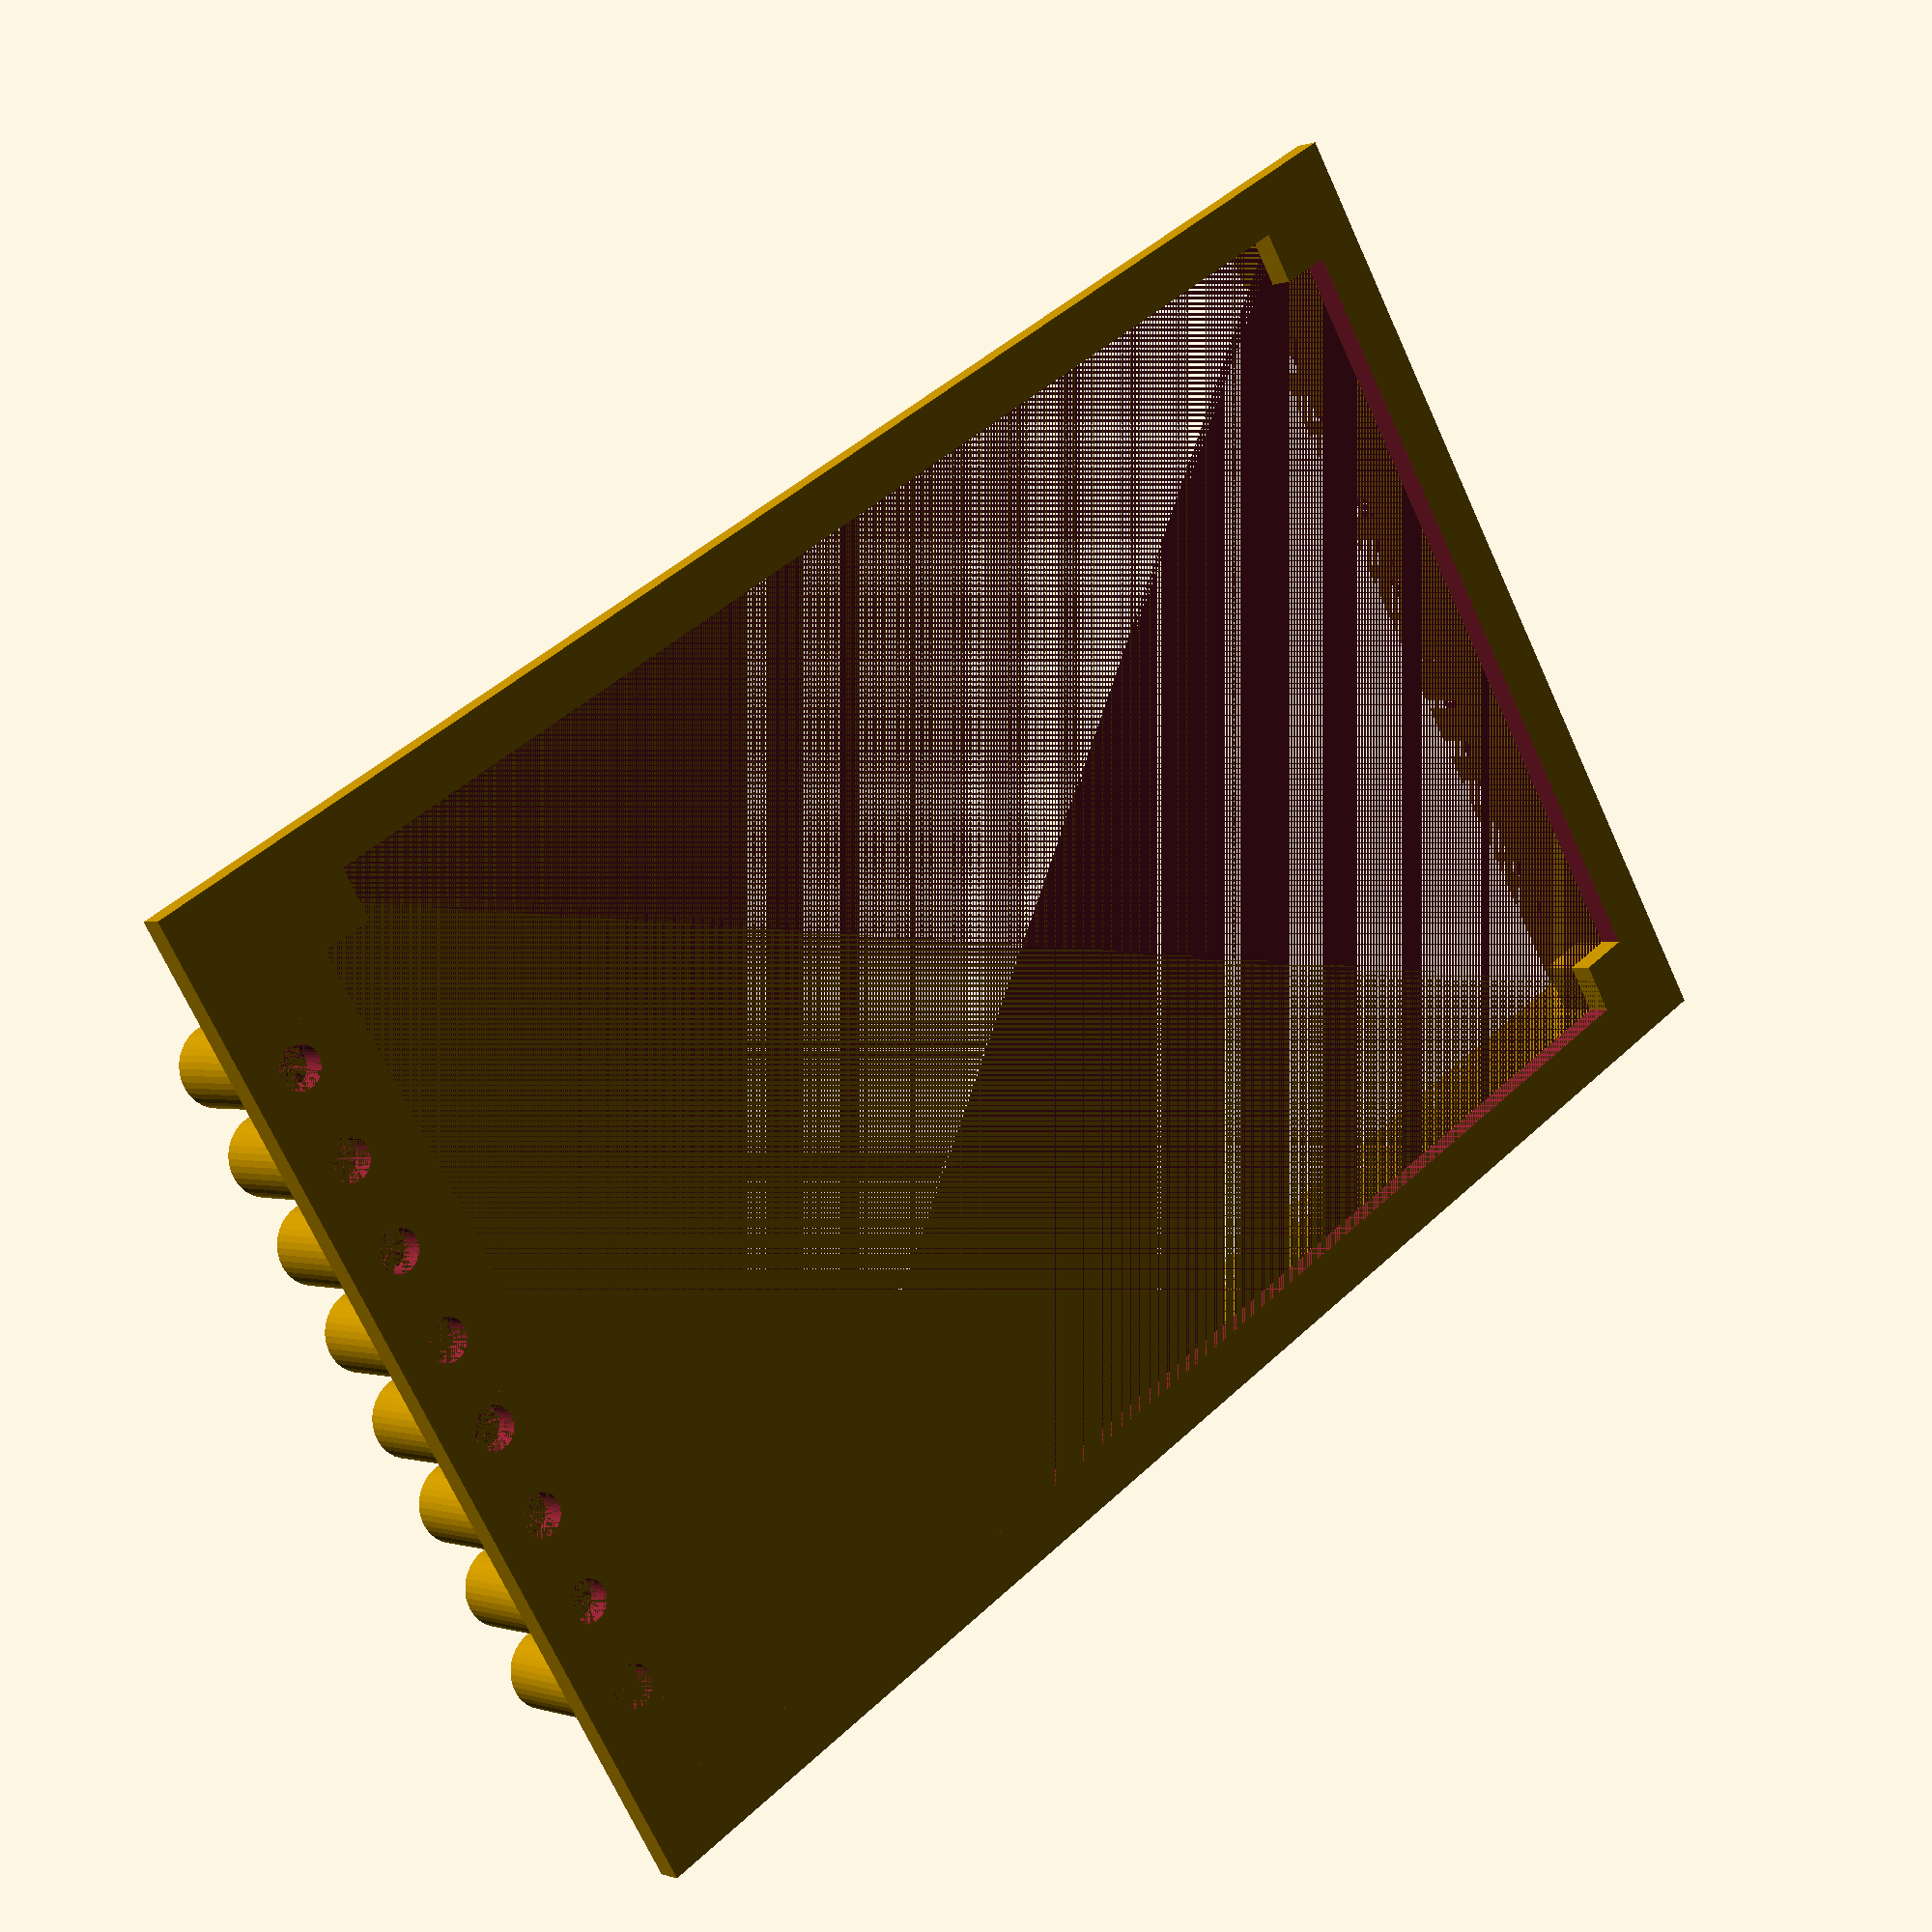
<openscad>
//design and code by bioprint (http://www.thingiverse.com/bioprint)
//This code generates a holder for PicoSquito(TM) (customizable)
// 2014-10-12:	first design



// Number of rows
NumRows=8; //8 for 96-well plate
// Number of columns
NumCols = 1; // 12 for 96-well plate
// Wall thickness
WallThickness = 0.4; // use nozzle size
// Well inner diameter
WellDiameter = 6.86; //http://catalog2.corning.com/lifesciences/media/equipment_compatibility/MD_Microplate_Dimension_sheets.htm
// Well depth
WellDepth = 10.67;
// Well center spacing
WellCenterSpacing = 9;
// Well bottom thickness
WellBottomThickness=1.5*WallThickness;


// Size of nozzle
SizeOfNozzle = 0.4; // size of nozzle
// Bottom thickness
BottomThickness = 6; // number of layers
// Bottom layer lip
BottomLayerLip = 5; // 100 mmm
////http://catalog2.corning.com/lifesciences/media/equipment_compatibility/MD_Microplate_Dimension_sheets.htm
// Plate X
PlateX = 129; // 128 mm
// Plate Y
PlateY = 87; // 86 mm
// Plate Z
PlateZ = 16; // 16 mm
// Plate wall thickness
PlateWallThickness = 2; // 2 mm
// Plate outer skirt height
PlateOuterSkirtHeight = 4; // 4 mm
// Plate outer skirt cutout
PlateOuterSkirtCutout = 0.8; // 80 percent
// Plate elevation pad
PlateElevationPad = 5; // 3 mm

// PCR strip Z
PcrStripZ = 22; // 20 mm
// PCR strip top diameter
PcrStripTopDiameter = 6.5; // 6 mm
// PCR strip bottom diameter
PcrStripBottomDiameter = 4; // 3 mm
// PCR strip wall thickness
PcrStripWallThickness = 1; // 1 nozzle
// PCR strip max height
PcrStripMaxHeigth = 14; // 14 mm
// PCR strip offset
PcrStripOffset = 2; // 16 mm


MaxHeight = (PcrStripZ > PlateZ) ? PcrStripZ : PlateZ;
HeightDifference = (PcrStripZ > PlateZ) ? PcrStripZ -  PlateZ: PlateZ - PcrStripZ;

PcrStripYOffset = (PlateY - (NumRows-1)*WellCenterSpacing)/2 + BottomLayerLip;



// bottom layer
difference(){
	translate([0,0,0]) 
		cube(size = [	PlateX+2*BottomLayerLip,
						PlateY+2*BottomLayerLip,
						BottomThickness*SizeOfNozzle], center = false);
	translate([BottomLayerLip,BottomLayerLip,0]) 
		cube(size = [	PlateX,
						PlateY,
						BottomThickness*SizeOfNozzle], center = false);

}


// right
difference(){

	translate([PlateX+BottomLayerLip,BottomLayerLip-PlateWallThickness,BottomThickness*SizeOfNozzle])
		cube(size = [	PlateWallThickness,
						PlateY+2*PlateWallThickness,
						PlateOuterSkirtHeight+HeightDifference], center = false);

	translate([	PlateX+BottomLayerLip,
				BottomLayerLip-PlateWallThickness + (1-PlateOuterSkirtCutout)/2*PlateY,
				BottomThickness*SizeOfNozzle+HeightDifference])
		cube(size = [	PlateWallThickness,
						(PlateY+2*PlateWallThickness)*PlateOuterSkirtCutout,
						PlateOuterSkirtHeight+HeightDifference], center = false);
}

// left

difference(){

	translate([BottomLayerLip-PlateWallThickness,BottomLayerLip-PlateWallThickness,BottomThickness*SizeOfNozzle])
		cube(size = [	PlateWallThickness,
						PlateY+2*PlateWallThickness,
						PlateOuterSkirtHeight+HeightDifference], center = false);
	translate([	BottomLayerLip-PlateWallThickness,
				BottomLayerLip-PlateWallThickness+ (1-PlateOuterSkirtCutout)/2*PlateY,
				BottomThickness*SizeOfNozzle+HeightDifference])
		cube(size = [	PlateWallThickness,
						(PlateY+2*PlateWallThickness)*PlateOuterSkirtCutout,
						PlateOuterSkirtHeight+HeightDifference], center = false);

}



// bottom
difference(){
	translate([BottomLayerLip,BottomLayerLip-PlateWallThickness,BottomThickness*SizeOfNozzle])
		cube(size = [	PlateX,
						PlateWallThickness,
						PlateOuterSkirtHeight+HeightDifference], center = false);

	translate([	BottomLayerLip+(1-PlateOuterSkirtCutout)/2*PlateX,
				BottomLayerLip-PlateWallThickness,
				BottomThickness*SizeOfNozzle+HeightDifference])
		cube(size = [	PlateX*PlateOuterSkirtCutout,
						PlateWallThickness,
						PlateOuterSkirtHeight+HeightDifference], center = false);

}


// top

difference(){
	translate([BottomLayerLip,BottomLayerLip+PlateY,BottomThickness*SizeOfNozzle])
		cube(size = [	PlateX,
						PlateWallThickness,
						PlateOuterSkirtHeight+HeightDifference], center = false);

	translate([	BottomLayerLip+(1-PlateOuterSkirtCutout)/2*PlateX,
				BottomLayerLip+PlateY,
				BottomThickness*SizeOfNozzle+HeightDifference])
		cube(size = [	PlateX*PlateOuterSkirtCutout,
						PlateWallThickness,
						PlateOuterSkirtHeight+HeightDifference], center = false);
}

// elevation pads (4 corners)
	translate([BottomLayerLip,BottomLayerLip,0])
		cube(size = [	PlateElevationPad,
						PlateElevationPad,
						HeightDifference], center = false);

	translate([BottomLayerLip+PlateX-PlateElevationPad,BottomLayerLip,0])
		cube(size = [	PlateElevationPad,
						PlateElevationPad,
						HeightDifference], center = false);

	translate([BottomLayerLip,BottomLayerLip+PlateY-PlateElevationPad,0])
		cube(size = [	PlateElevationPad,
						PlateElevationPad,
						HeightDifference], center = false);

	translate([BottomLayerLip+PlateX-PlateElevationPad,BottomLayerLip+PlateY-PlateElevationPad,0])
		cube(size = [	PlateElevationPad,
						PlateElevationPad,
						HeightDifference], center = false);

// PCR strip bottom layer (with holes)

difference(){
	translate([0-PcrStripOffset-BottomLayerLip-(NumCols-1)*WellCenterSpacing,0,0]) 
		cube(size = [	PcrStripOffset+BottomLayerLip+(NumCols-1)*WellCenterSpacing,
						PlateY+2*BottomLayerLip,
						BottomThickness*SizeOfNozzle], center = false);

	for ( c = [0 : 1 : NumCols - 1] )
	{
		for ( r = [0 : 1 : NumRows - 1] )
		{
			// holes

    			translate([	0 - c*WellCenterSpacing - PcrStripOffset, 
						r*WellCenterSpacing + PcrStripYOffset, 
						0])
    				cylinder (	h = BottomThickness*SizeOfNozzle, 
							r=PcrStripBottomDiameter/2, 
							center = false, $fn=40); //

		}
	}


}


// PCR strip holders


for ( c = [0 : 1 : NumCols - 1] )
{
	for ( r = [0 : 1 : NumRows - 1] )
	{
		// wells
		difference(){
    			translate([	0 - c*WellCenterSpacing - PcrStripOffset ,
					r*WellCenterSpacing + PcrStripYOffset ,
					BottomThickness*SizeOfNozzle])
    				cylinder (	h = PcrStripMaxHeigth - BottomThickness*SizeOfNozzle, 
						r=PcrStripTopDiameter/2+WallThickness, 
						center = false, $fn=40); //

    			translate([	0 - c*WellCenterSpacing - PcrStripOffset , 
					r*WellCenterSpacing + PcrStripYOffset,
					BottomThickness*SizeOfNozzle])
    				cylinder (	h = PcrStripMaxHeigth - BottomThickness*SizeOfNozzle, 
						r=PcrStripTopDiameter/2, 
						center = false, $fn=40); //, $fn=20


		} // diff
	}
}




</openscad>
<views>
elev=180.2 azim=31.4 roll=37.5 proj=p view=solid
</views>
